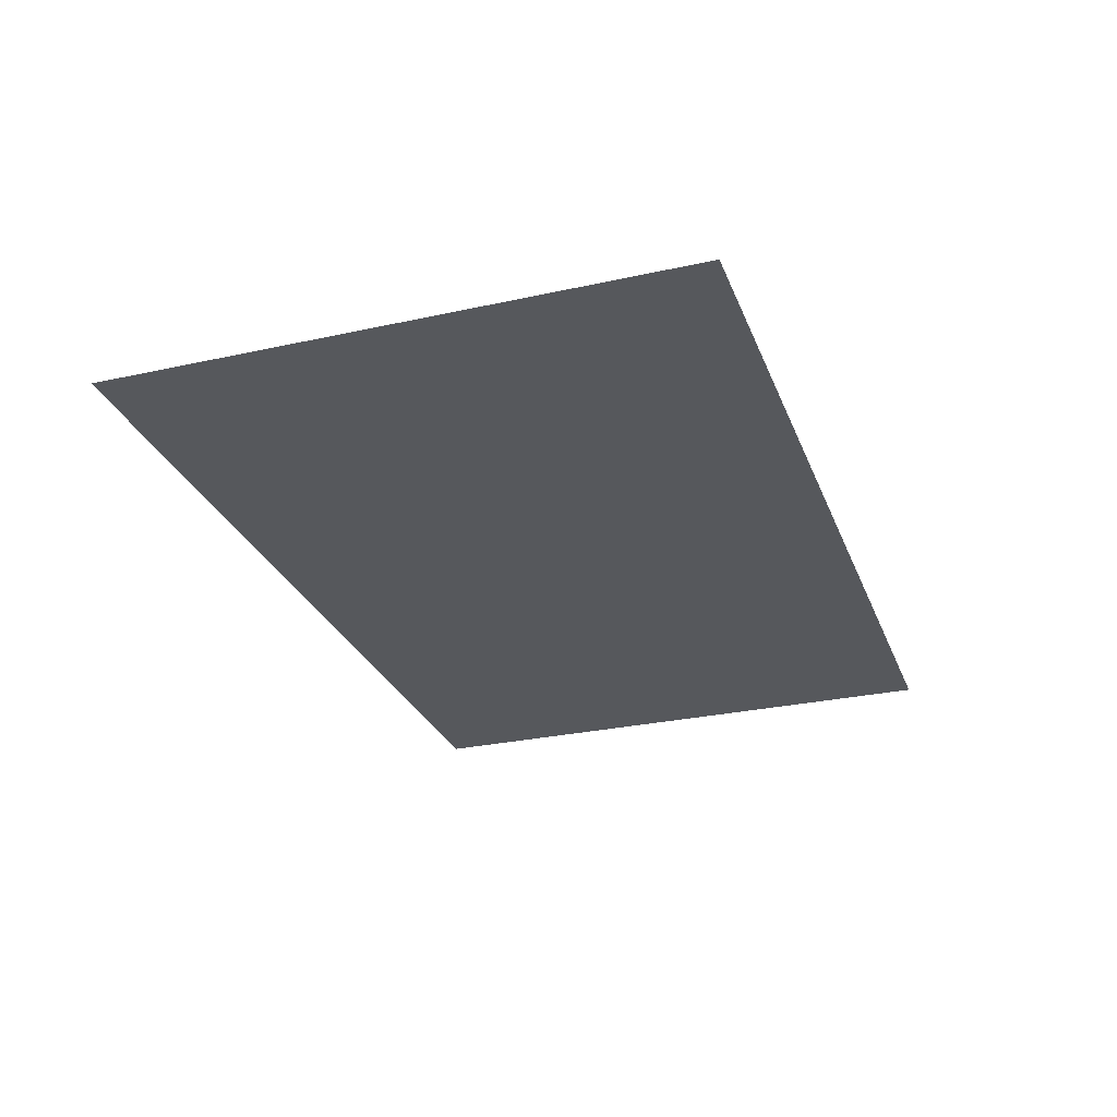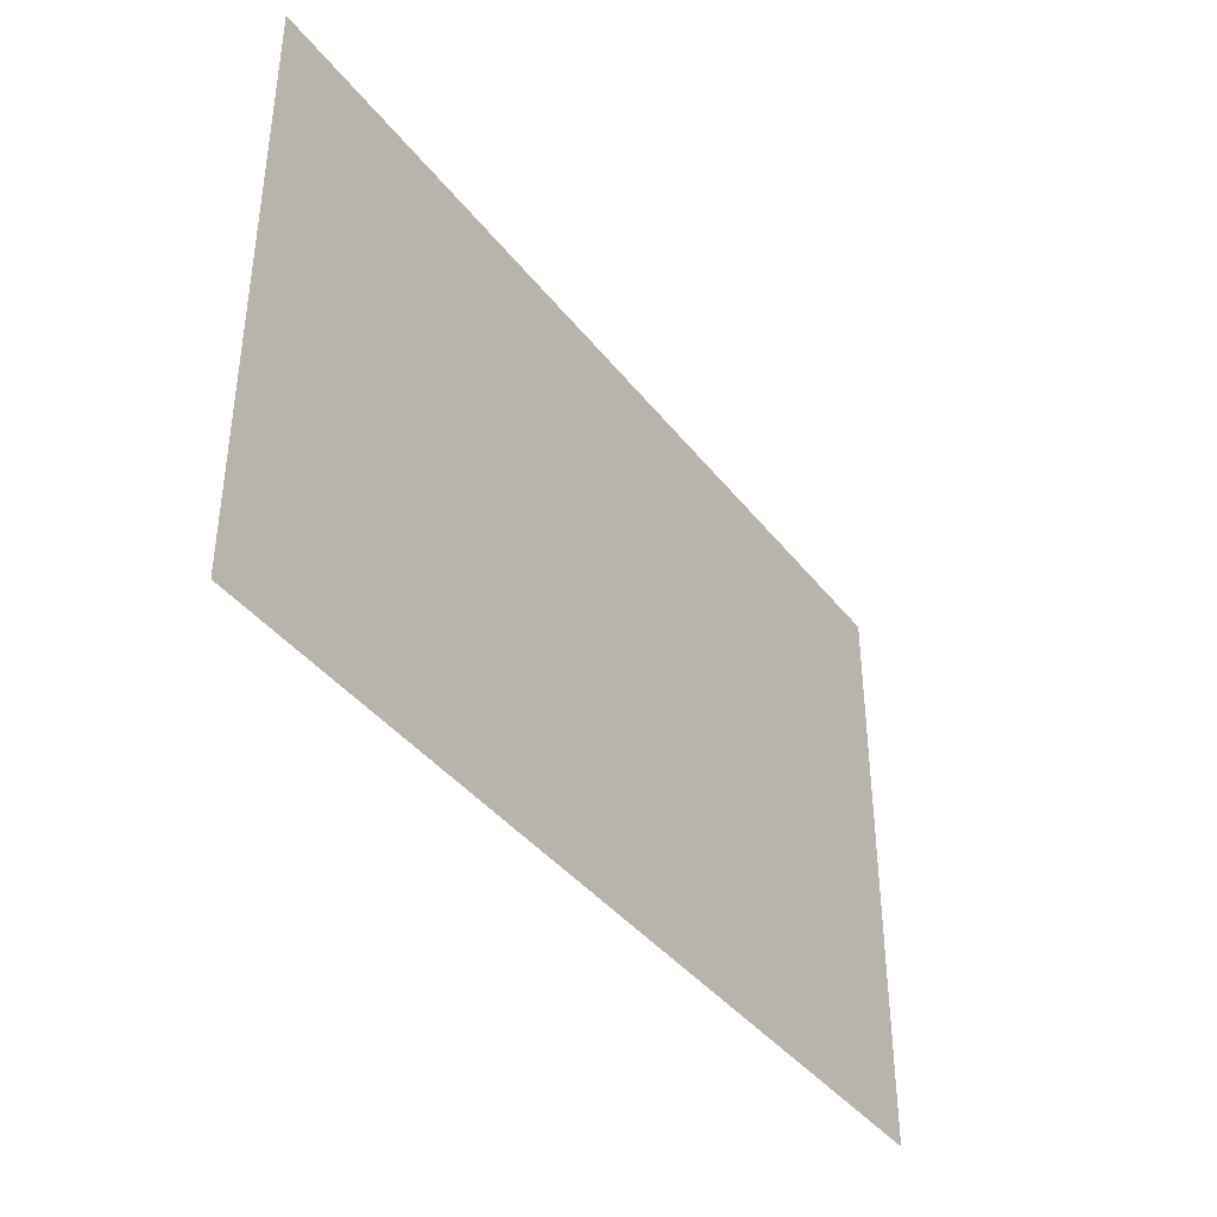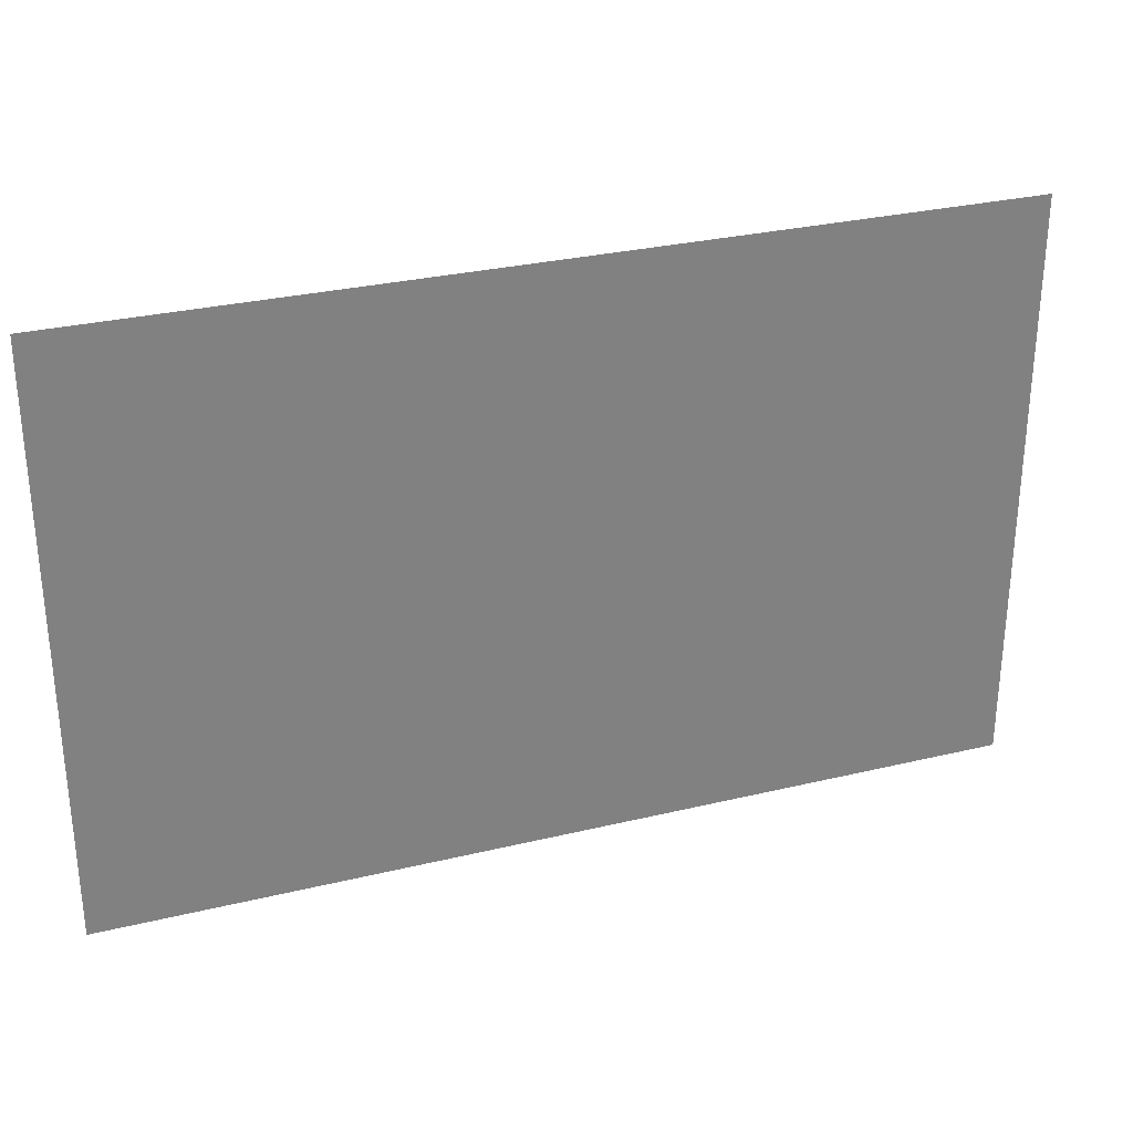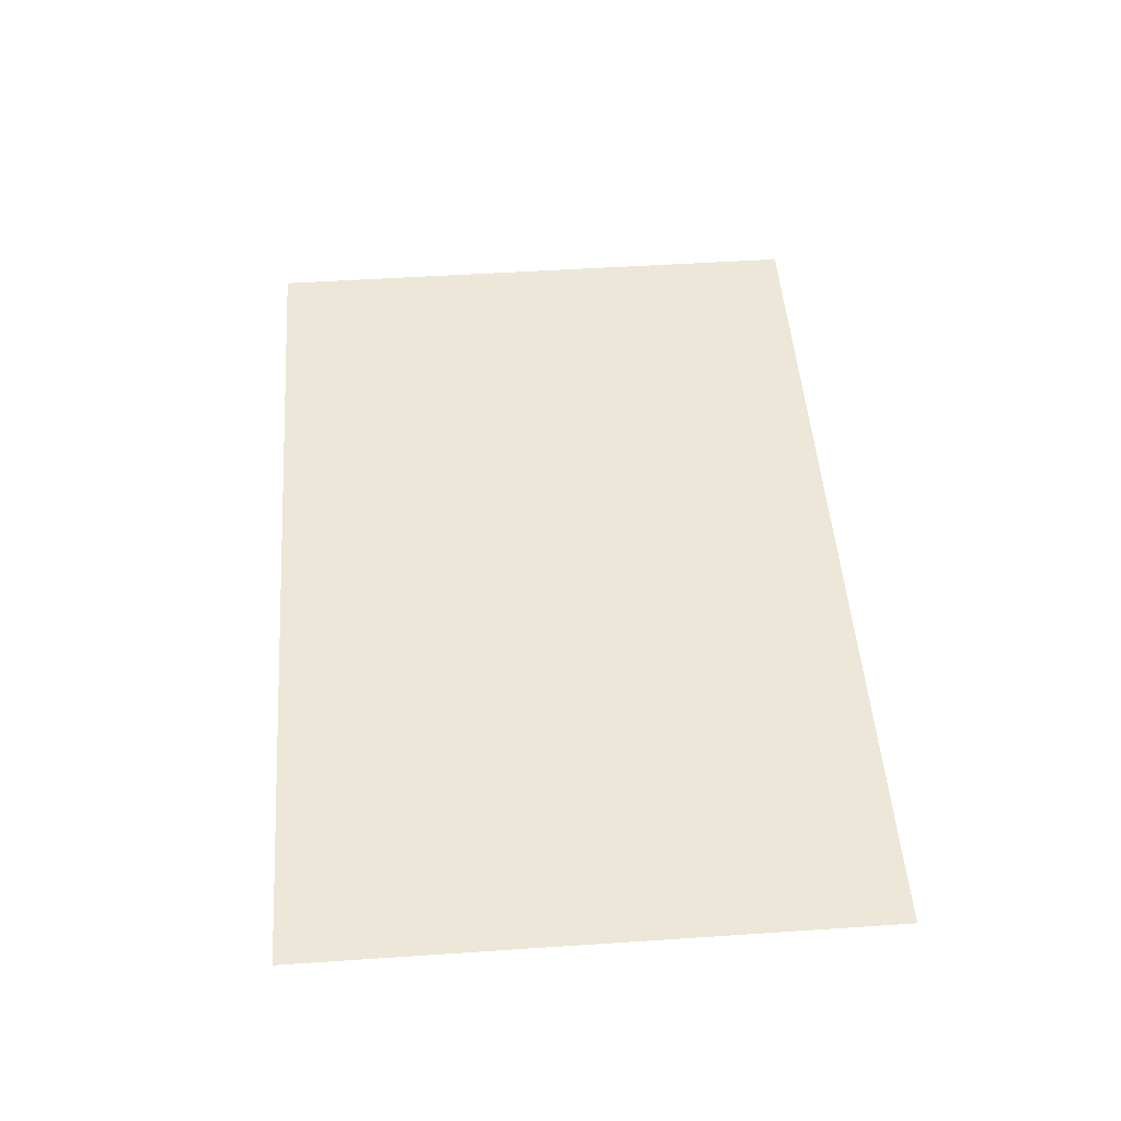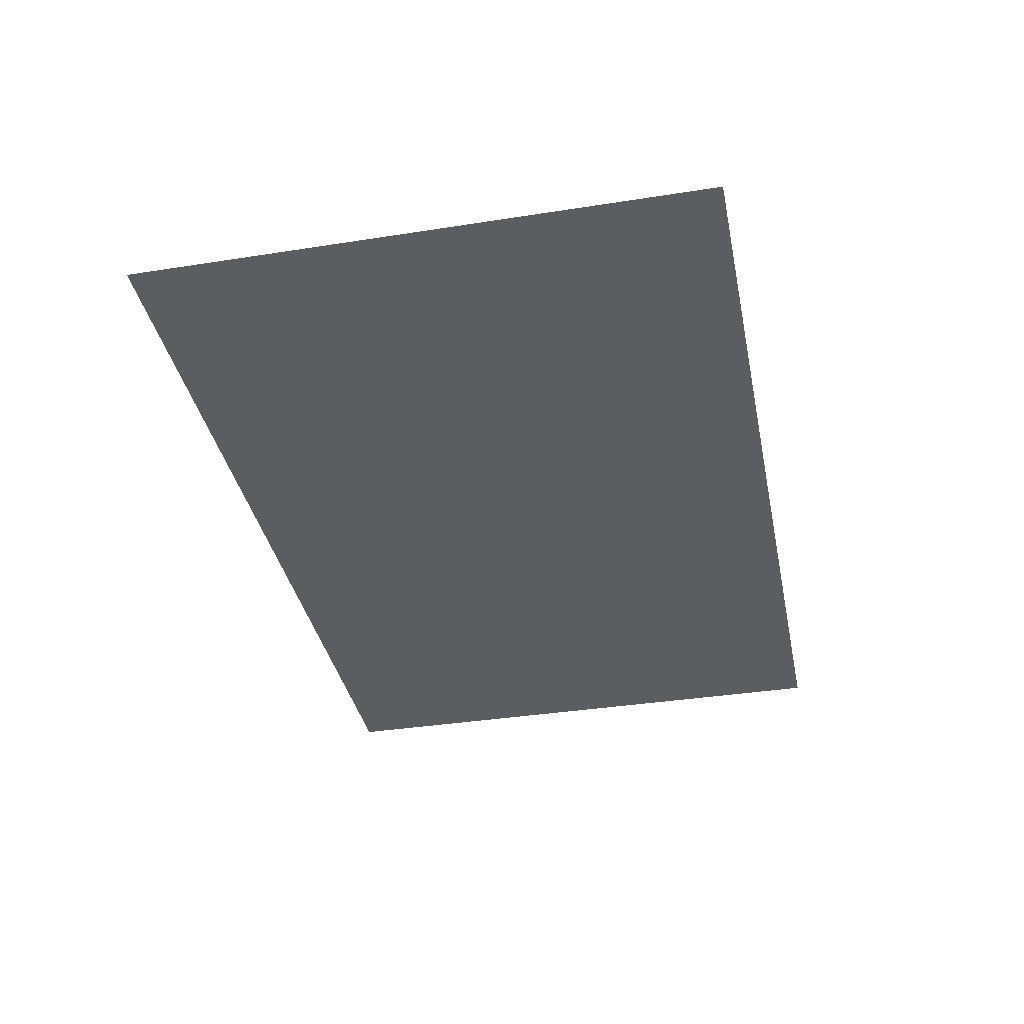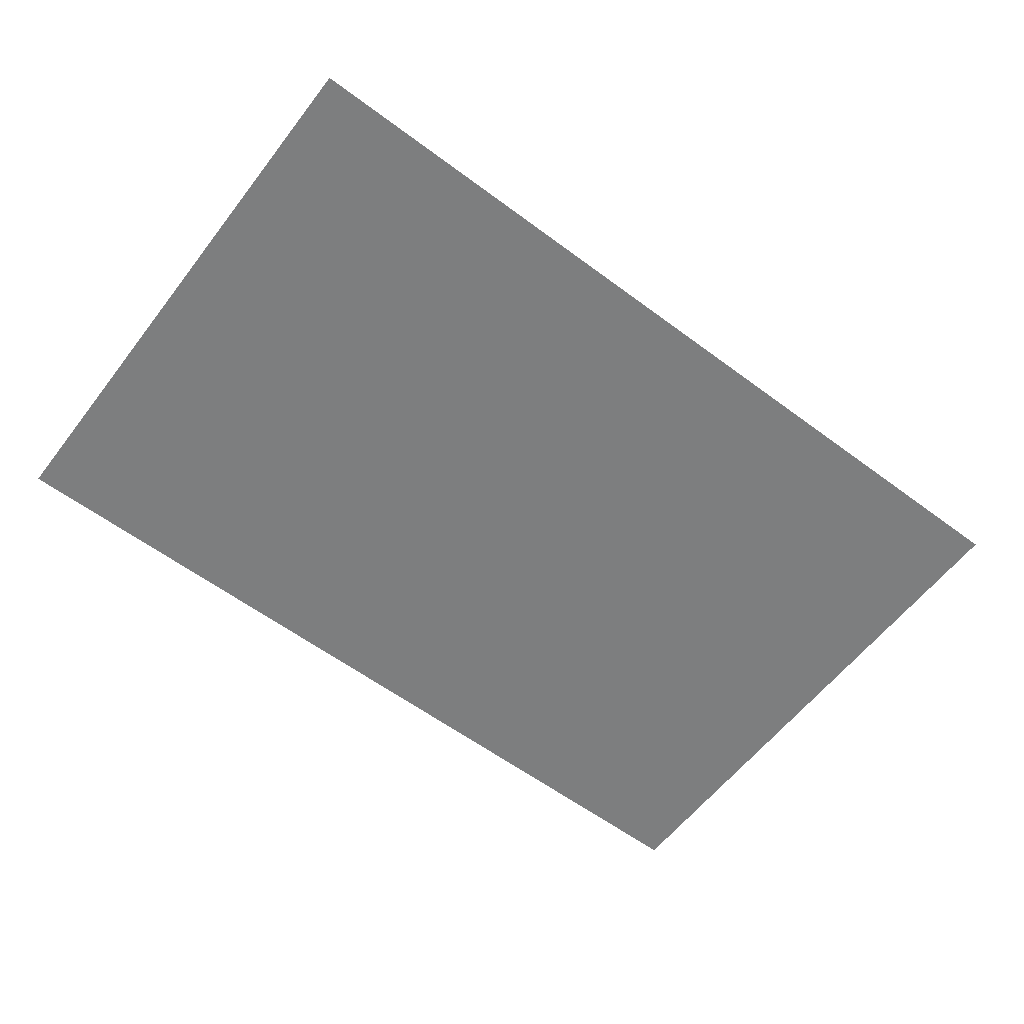
<metadata>
{"format":"obj","ext":"obj","renderer":"f3d","projection":"perspective","resolution":1024,"background":"white","views":[{"elev":-27.9,"azim":-71.4,"up":"+Z"},{"elev":-40.0,"azim":123.9,"up":"+Y"},{"elev":29.6,"azim":160.5,"up":"+Y"},{"elev":49.8,"azim":-94.2,"up":"+Z"},{"elev":-36.8,"azim":101.5,"up":"+Z"},{"elev":-59.3,"azim":-37.4,"up":"+Z"}]}
</metadata>
<code>
v 2609 8286 0
v 2609 -120.6 0
v 1.569e+04 8286 0
v 1.569e+04 -120.6 0
v 1.569e+04 8286 0
v 2609 -120.6 0
v 2609 8286 0
v 1.569e+04 -120.6 0
g image_0
f 1 2 3
f 4 3 2
f 5 6 7
f 6 5 8

</code>
